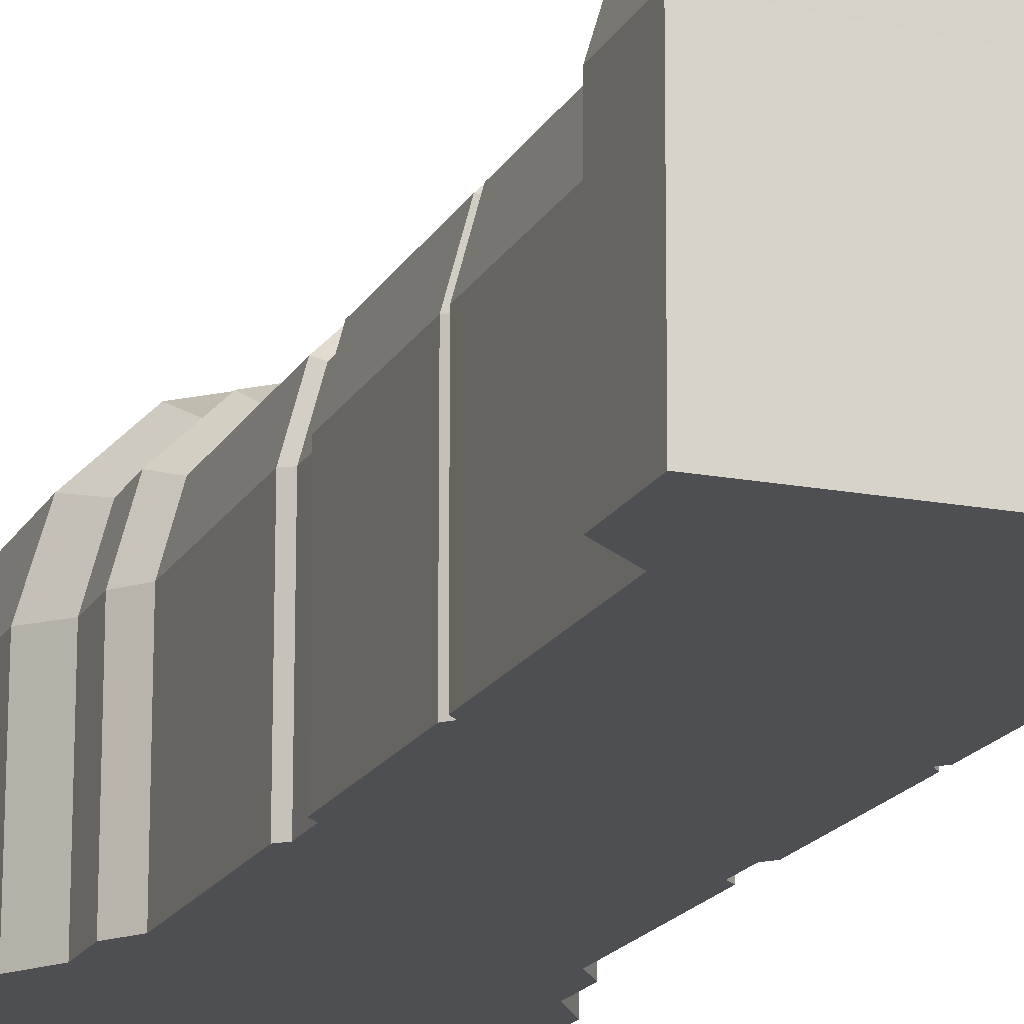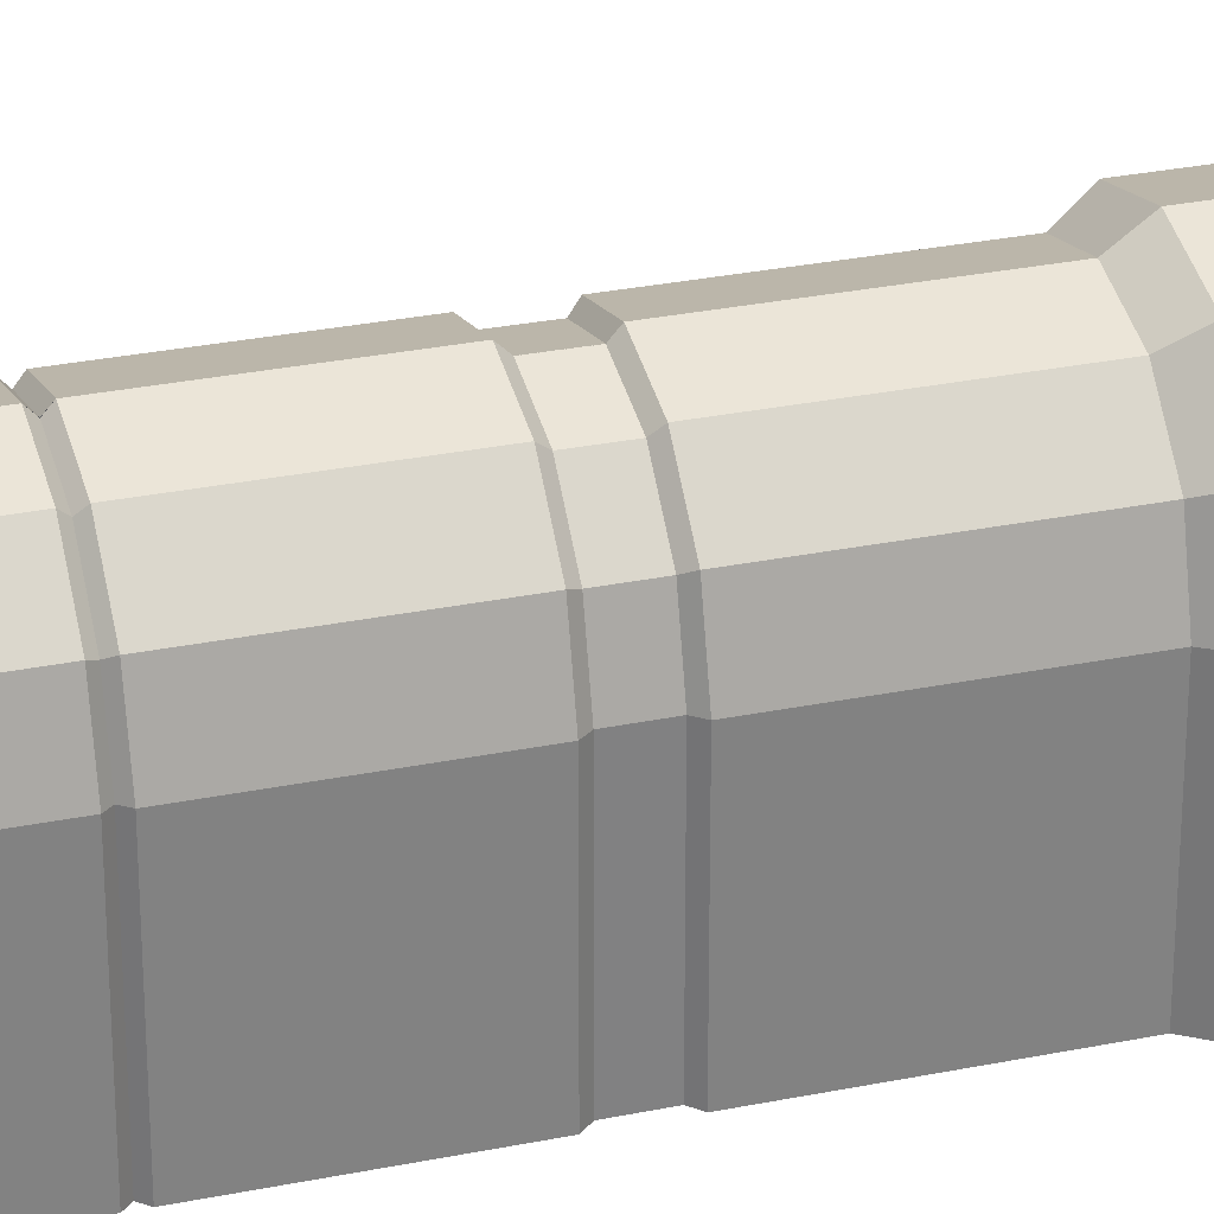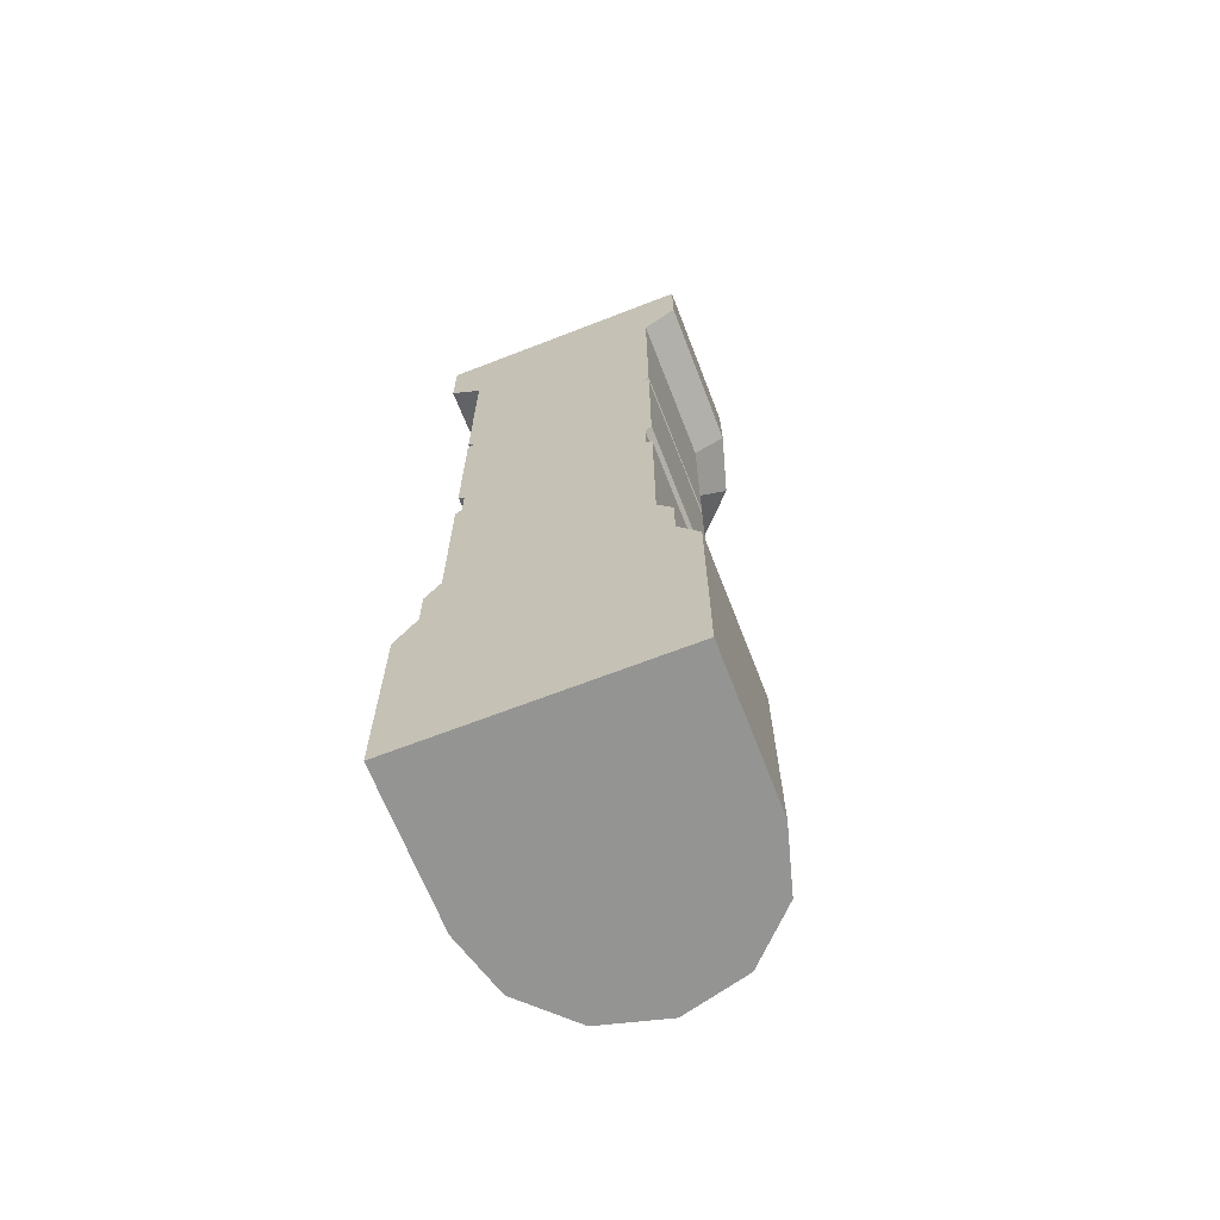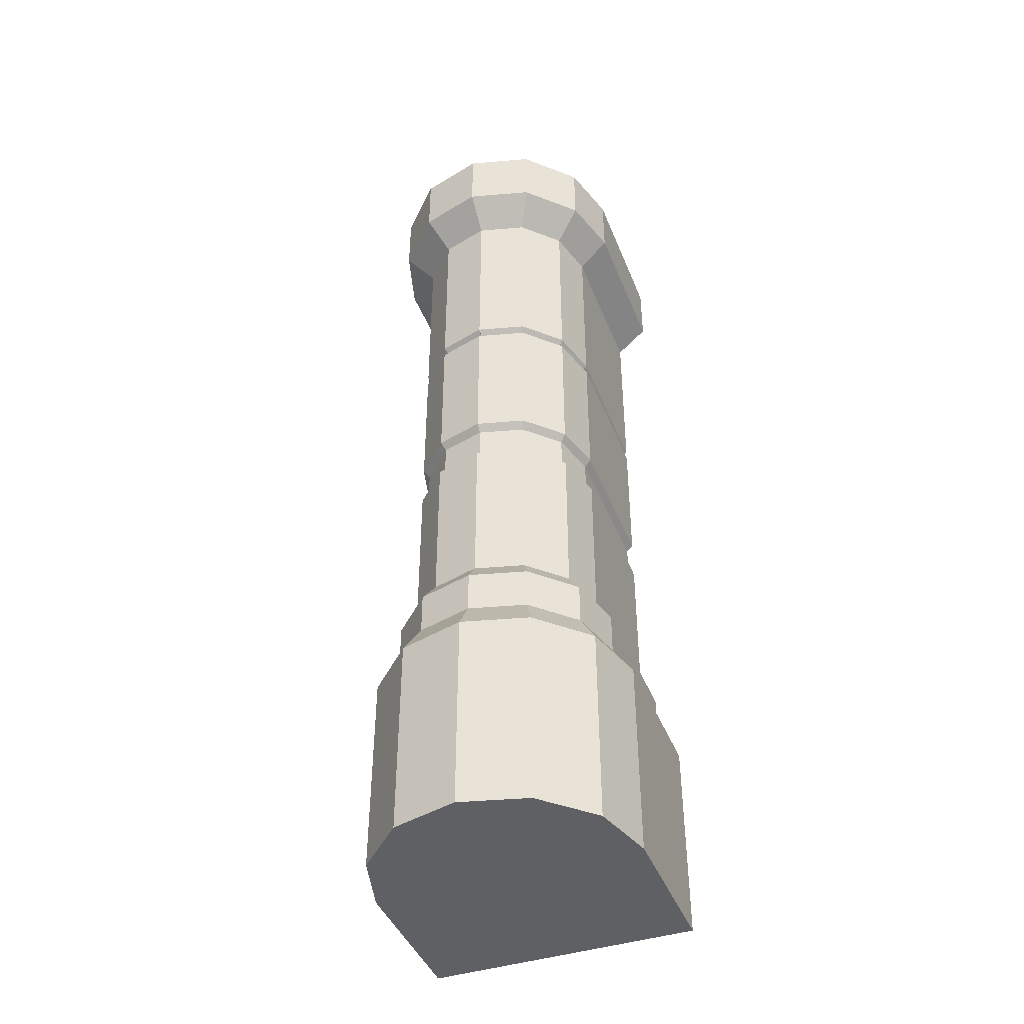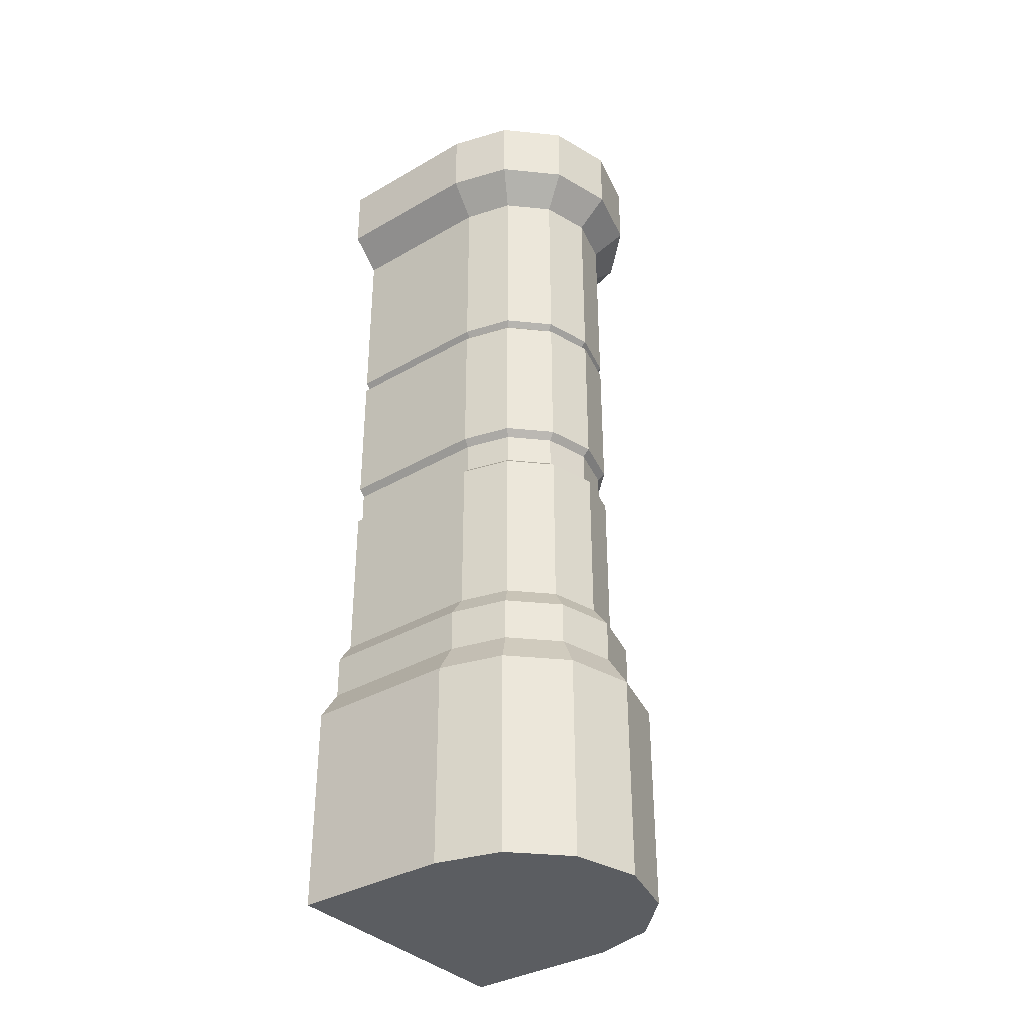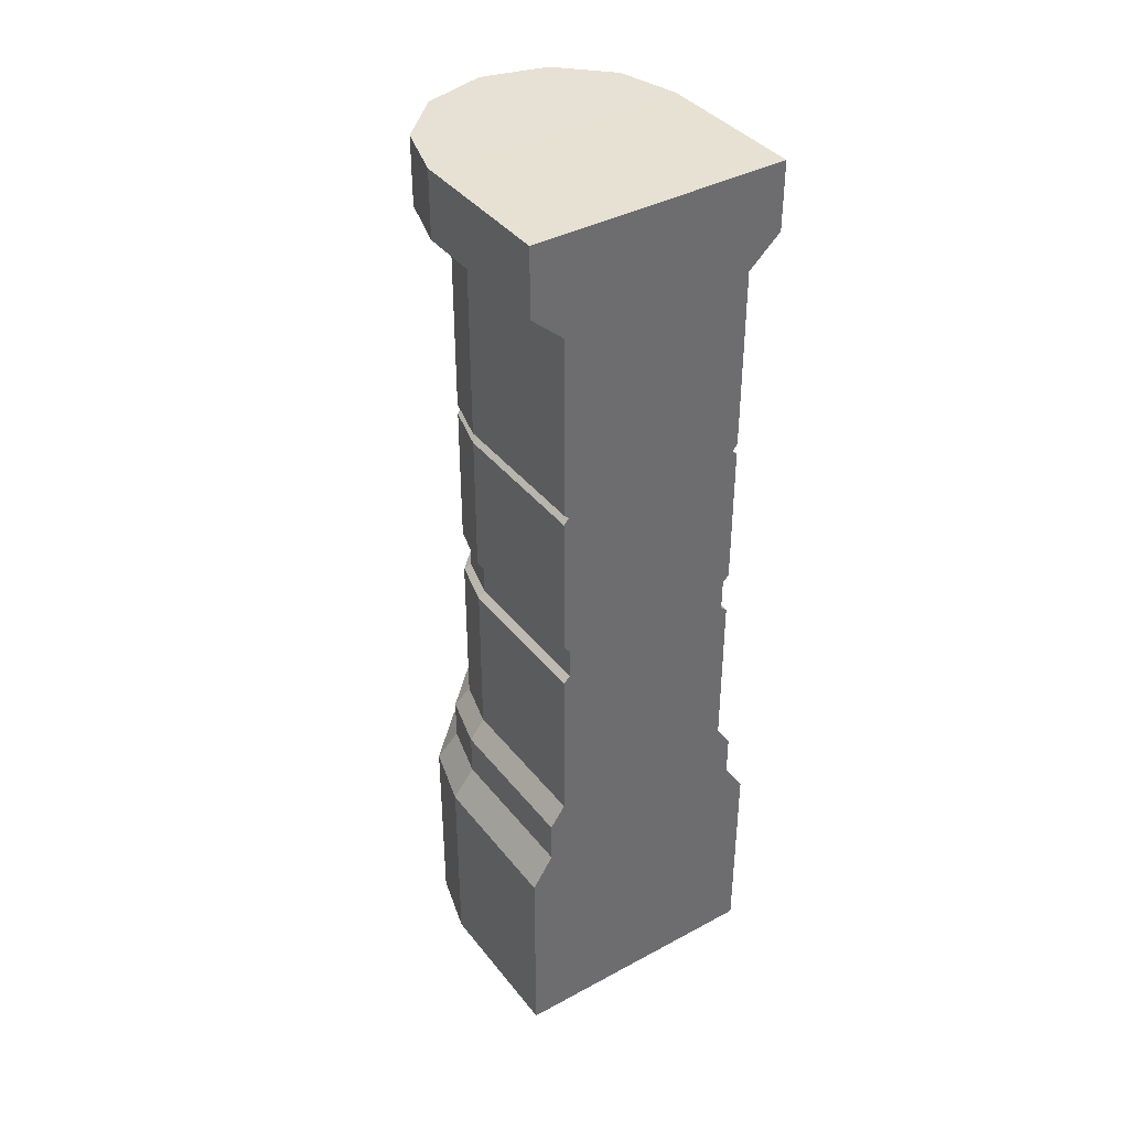
<metadata>
{"format":"obj","ext":"obj","renderer":"f3d","projection":"perspective","resolution":1024,"background":"white","views":[{"elev":-17.6,"azim":159.4,"up":"+Z"},{"elev":29.3,"azim":-106.8,"up":"+Z"},{"elev":-67.0,"azim":-158.7,"up":"+Y"},{"elev":-43.2,"azim":20.7,"up":"+Y"},{"elev":-35.8,"azim":-52.6,"up":"+Y"},{"elev":38.9,"azim":146.0,"up":"+Y"}]}
</metadata>
<code>
v 0.7401 -103.7 -19.02
v 0.7399 47.33 122.7
v -29.26 47.33 114.7
v -51.22 47.33 92.71
v -59.26 47.33 62.71
v -59.26 47.33 -19.02
v 0.7399 59.14 114.2
v -25.17 59.14 107.2
v -44.14 59.14 88.25
v -51.08 59.14 62.34
v -51.08 59.14 -19.02
v 0.7399 24.15 122.7
v -29.26 24.15 114.7
v -51.22 24.15 92.71
v -59.26 24.15 62.71
v -59.26 24.15 -19.02
v -60.8 6.434 98.24
v -70.51 6.434 64.19
v -34.79 6.434 124.2
v 0.7399 6.434 133.8
v -70.71 6.434 -19.02
v -70.51 -103.7 64.19
v -60.8 -103.7 98.24
v -34.79 -103.7 124.2
v 0.7399 -103.7 133.8
v -70.71 -103.7 -19.02
v -51.08 353.4 62.34
v -44.14 353.6 88.25
v -25.17 353.6 107.2
v 0.7399 353.6 114.2
v -51.08 353.4 -19.02
v 0.7399 405.3 62.34
v 0.7401 405.3 -19.02
v -68.28 368.8 64.61
v -58.77 369 96.7
v -58.77 405.5 96.7
v -68.28 405.3 64.61
v -33.62 369 121.9
v -33.62 405.5 121.9
v 0.7399 369 131.1
v 0.7399 405.5 131.1
v -68.58 368.8 -19.02
v -68.58 405.3 -19.02
v 0.7399 255.2 114.2
v -25.17 255.2 107.2
v -44.14 255.2 88.25
v -51.08 255.1 62.34
v -51.08 255.1 -19.02
v 0.7399 249.3 114.2
v -25.17 249.3 107.2
v -44.14 249.3 88.25
v -51.08 249.2 62.34
v -51.08 249.2 -19.02
v 0.6349 252.2 110.9
v -23.8 252.2 104.4
v -41.68 252.2 86.48
v -48.23 252.2 62.04
v -48.23 252.2 -19.02
v 0.7399 171.7 114.2
v -25.17 171.7 107.2
v -44.14 171.7 88.25
v -51.08 171.7 62.34
v -51.08 171.7 -19.02
v 0.7399 147.8 114.2
v -25.17 147.8 107.2
v -44.14 147.8 88.25
v -51.08 147.8 62.34
v -51.08 147.8 -19.02
v 0.786 151.1 110.3
v -23.39 151.1 103.9
v -41.09 151.1 86.17
v -47.56 151.1 61.99
v -47.56 151.1 -19.02
v 0.7851 167.9 110.4
v -23.43 167.9 103.9
v -41.16 167.9 86.21
v -47.64 167.9 62
v -47.64 167.9 -19.02
v 30.74 47.33 114.7
v 52.7 47.33 92.71
v 60.74 47.33 62.71
v 60.74 47.33 -19.02
v 26.65 59.14 107.2
v 45.62 59.14 88.25
v 52.56 59.14 62.34
v 52.56 59.14 -19.02
v 30.74 24.15 114.7
v 52.7 24.15 92.71
v 60.74 24.15 62.71
v 60.74 24.15 -19.02
v 62.28 6.434 98.24
v 71.99 6.434 64.19
v 36.27 6.434 124.2
v 72.19 6.434 -19.02
v 71.99 -103.7 64.19
v 62.28 -103.7 98.24
v 36.27 -103.7 124.2
v 72.19 -103.7 -19.02
v 52.56 353.4 62.34
v 45.62 353.6 88.25
v 26.65 353.6 107.2
v 52.56 353.4 -19.02
v 69.76 368.8 64.61
v 60.25 369 96.7
v 60.25 405.5 96.7
v 69.76 405.3 64.61
v 35.1 369 121.9
v 35.1 405.5 121.9
v 70.06 368.8 -19.02
v 70.06 405.3 -19.02
v 26.65 255.2 107.2
v 45.62 255.2 88.25
v 52.56 255.1 62.34
v 52.56 255.1 -19.02
v 26.65 249.3 107.2
v 45.62 249.3 88.25
v 52.56 249.2 62.34
v 52.56 249.2 -19.02
v 0.8449 252.2 110.9
v 25.28 252.2 104.4
v 43.16 252.2 86.48
v 49.71 252.2 62.04
v 49.71 252.2 -19.02
v 26.65 171.7 107.2
v 45.62 171.7 88.25
v 52.56 171.7 62.34
v 52.56 171.7 -19.02
v 26.65 147.8 107.2
v 45.62 147.8 88.25
v 52.56 147.8 62.34
v 52.56 147.8 -19.02
v 0.6938 151.1 110.3
v 24.87 151.1 103.9
v 42.57 151.1 86.17
v 49.04 151.1 61.99
v 49.04 151.1 -19.02
v 0.6947 167.9 110.4
v 24.91 167.9 103.9
v 42.63 167.9 86.21
v 49.12 167.9 62
v 49.12 167.9 -19.02
f 17 18 22 23
f 19 17 23 24
f 25 20 19 24
f 32 37 36
f 32 36 39
f 41 32 39
f 21 26 22 18
f 3 2 7 8
f 4 3 8 9
f 5 4 9 10
f 6 5 10 11
f 68 11 10 67
f 13 12 2 3
f 14 13 3 4
f 15 14 4 5
f 16 15 5 6
f 14 15 18 17
f 13 14 17 19
f 12 13 19 20
f 15 16 21 18
f 1 23 22
f 1 24 23
f 1 25 24
f 1 22 26
f 9 66 67 10
f 8 65 66 9
f 7 64 65 8
f 34 35 36 37
f 35 38 39 36
f 38 40 41 39
f 42 34 37 43
f 27 28 35 34
f 28 29 38 35
f 29 30 40 38
f 31 27 34 42
f 33 43 37 32
f 44 30 29 45
f 46 45 29 28
f 47 46 28 27
f 31 48 47 27
f 49 54 55 50
f 51 50 55 56
f 52 51 56 57
f 58 53 52 57
f 54 44 45 55
f 56 55 45 46
f 57 56 46 47
f 48 58 57 47
f 59 49 50 60
f 61 60 50 51
f 62 61 51 52
f 53 63 62 52
f 64 69 70 65
f 66 65 70 71
f 67 66 71 72
f 73 68 67 72
f 69 74 75 70
f 71 70 75 76
f 72 71 76 77
f 78 73 72 77
f 74 59 60 75
f 76 75 60 61
f 77 76 61 62
f 63 78 77 62
f 91 96 95 92
f 93 97 96 91
f 25 97 93 20
f 32 105 106
f 32 108 105
f 41 108 32
f 94 92 95 98
f 79 83 7 2
f 80 84 83 79
f 81 85 84 80
f 82 86 85 81
f 131 130 85 86
f 87 79 2 12
f 88 80 79 87
f 89 81 80 88
f 90 82 81 89
f 88 91 92 89
f 87 93 91 88
f 12 20 93 87
f 89 92 94 90
f 1 95 96
f 1 96 97
f 1 97 25
f 1 98 95
f 84 85 130 129
f 83 84 129 128
f 7 83 128 64
f 103 106 105 104
f 104 105 108 107
f 107 108 41 40
f 109 110 106 103
f 99 103 104 100
f 100 104 107 101
f 101 107 40 30
f 102 109 103 99
f 33 32 106 110
f 44 111 101 30
f 112 100 101 111
f 113 99 100 112
f 102 99 113 114
f 49 115 120 119
f 116 121 120 115
f 117 122 121 116
f 123 122 117 118
f 119 120 111 44
f 121 112 111 120
f 122 113 112 121
f 114 113 122 123
f 59 124 115 49
f 125 116 115 124
f 126 117 116 125
f 118 117 126 127
f 64 128 133 132
f 129 134 133 128
f 130 135 134 129
f 136 135 130 131
f 132 133 138 137
f 134 139 138 133
f 135 140 139 134
f 141 140 135 136
f 137 138 124 59
f 139 125 124 138
f 140 126 125 139
f 127 126 140 141
f 43 33 42
f 42 33 31
f 110 109 33
f 109 102 33
f 98 1 94
f 26 21 1
f 1 21 94
f 94 21 90
f 21 16 90
f 90 16 82
f 82 16 86
f 16 6 86
f 6 11 86
f 11 68 86
f 86 68 131
f 68 73 131
f 131 73 136
f 73 78 136
f 136 78 141
f 33 102 31
f 31 102 48
f 102 114 48
f 48 114 58
f 114 123 58
f 78 63 141
f 63 53 141
f 53 58 141
f 141 58 127
f 123 118 58
f 58 118 127

</code>
